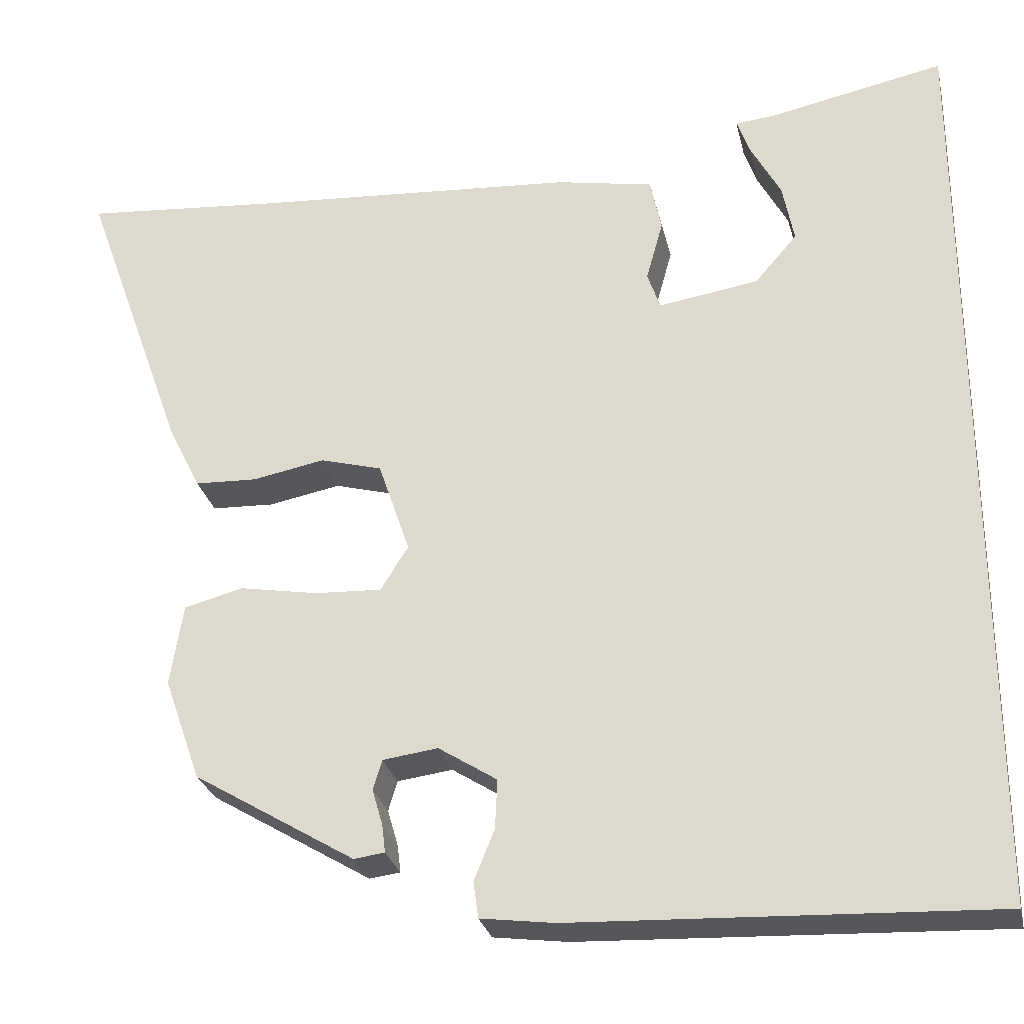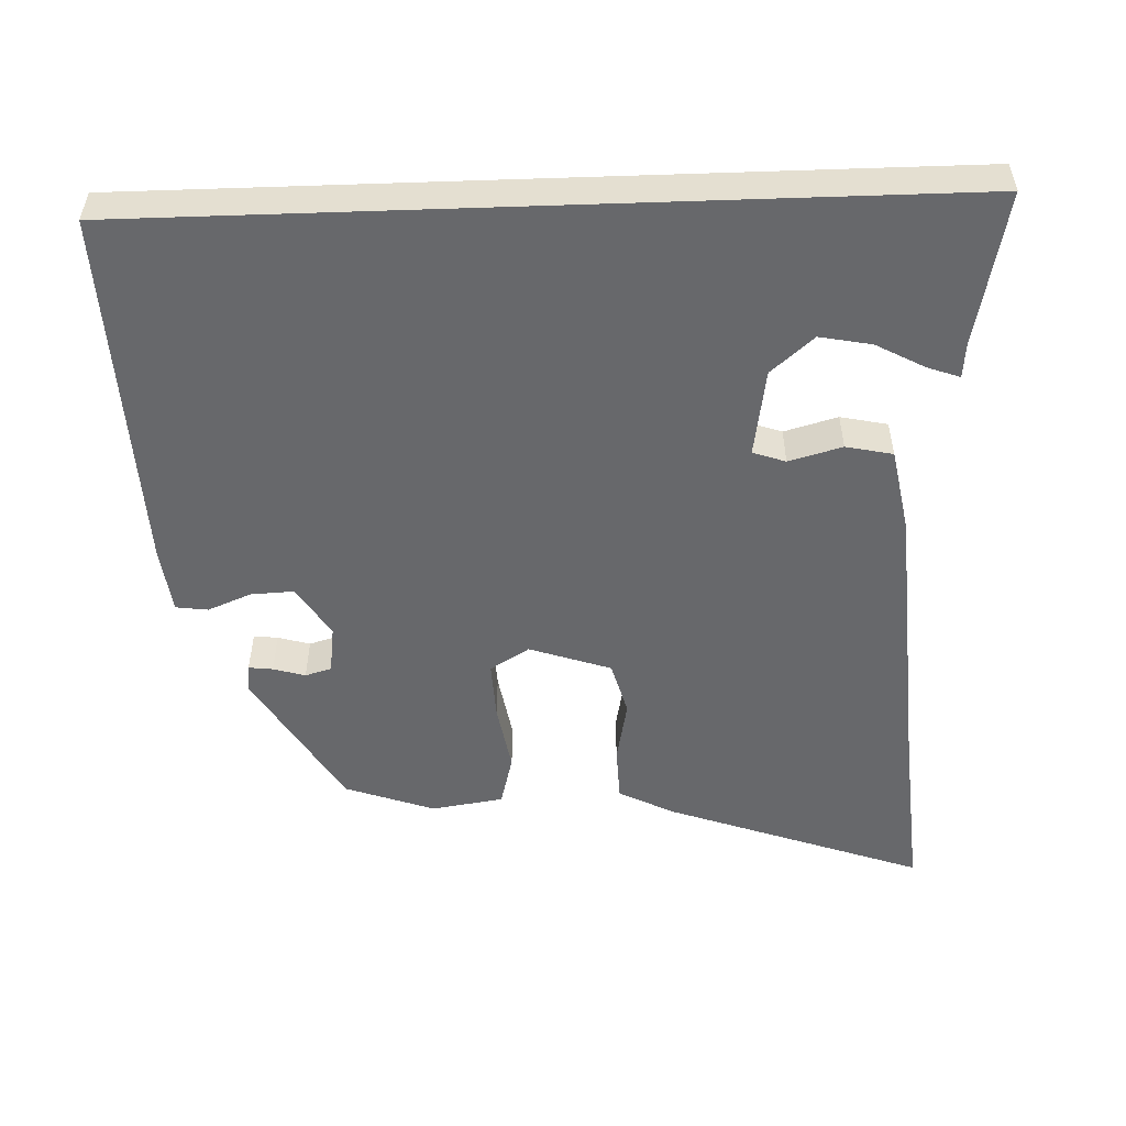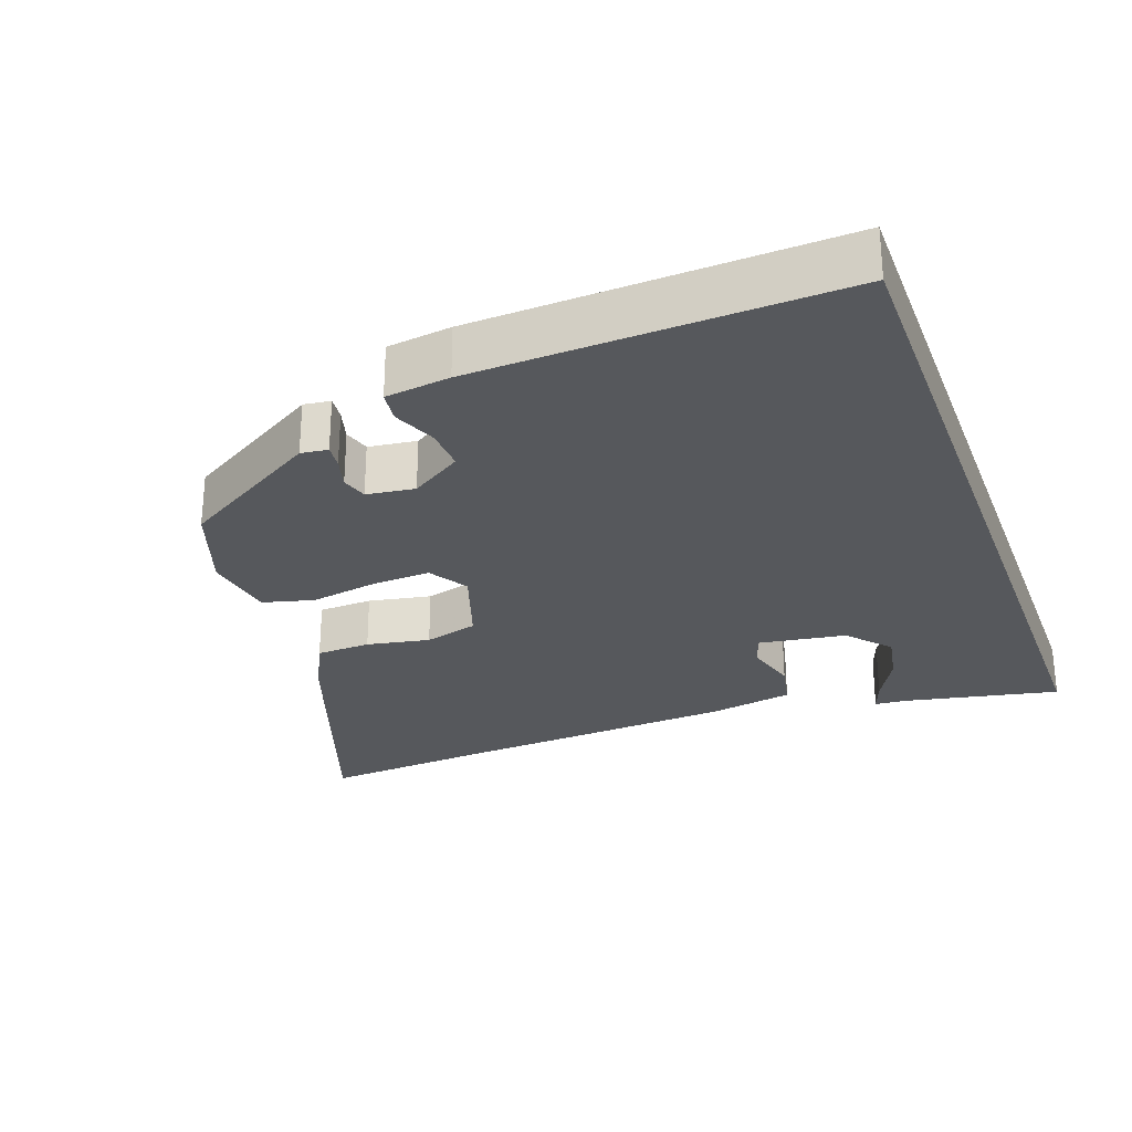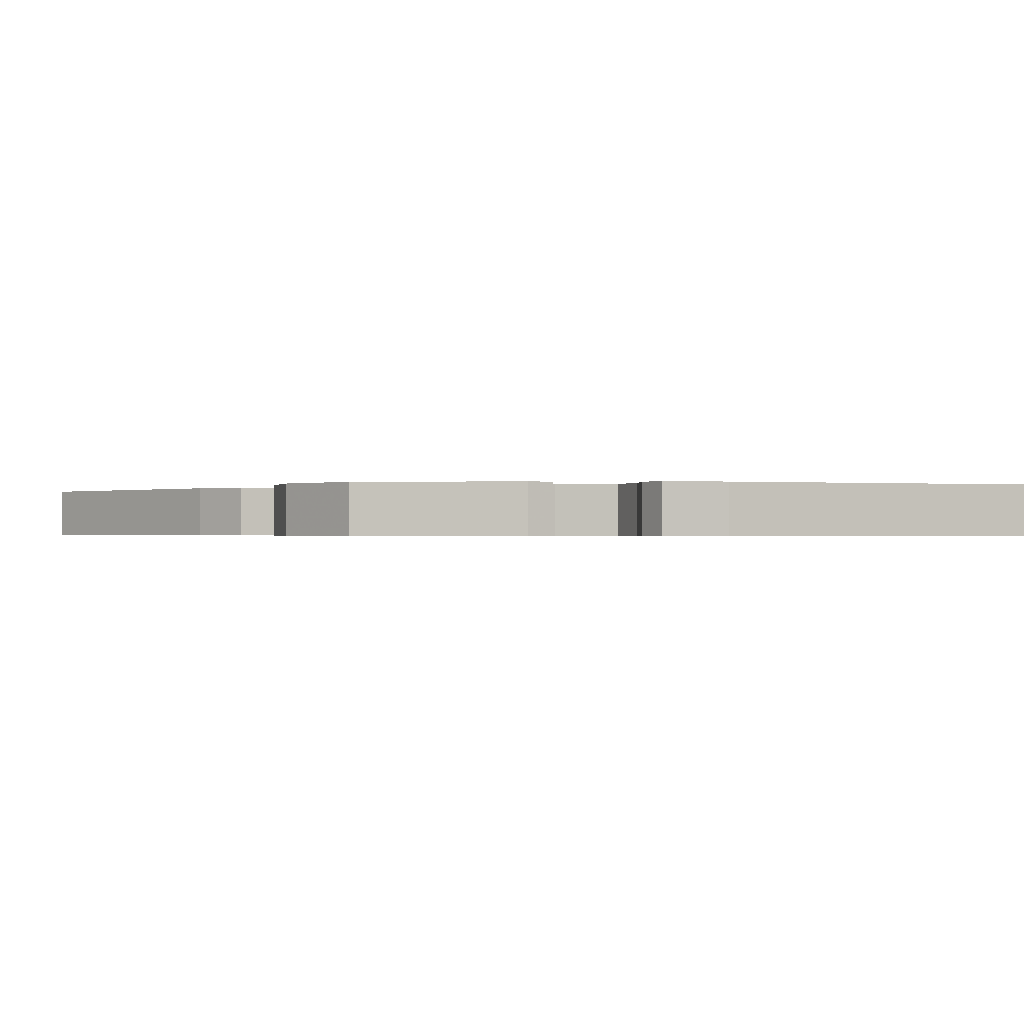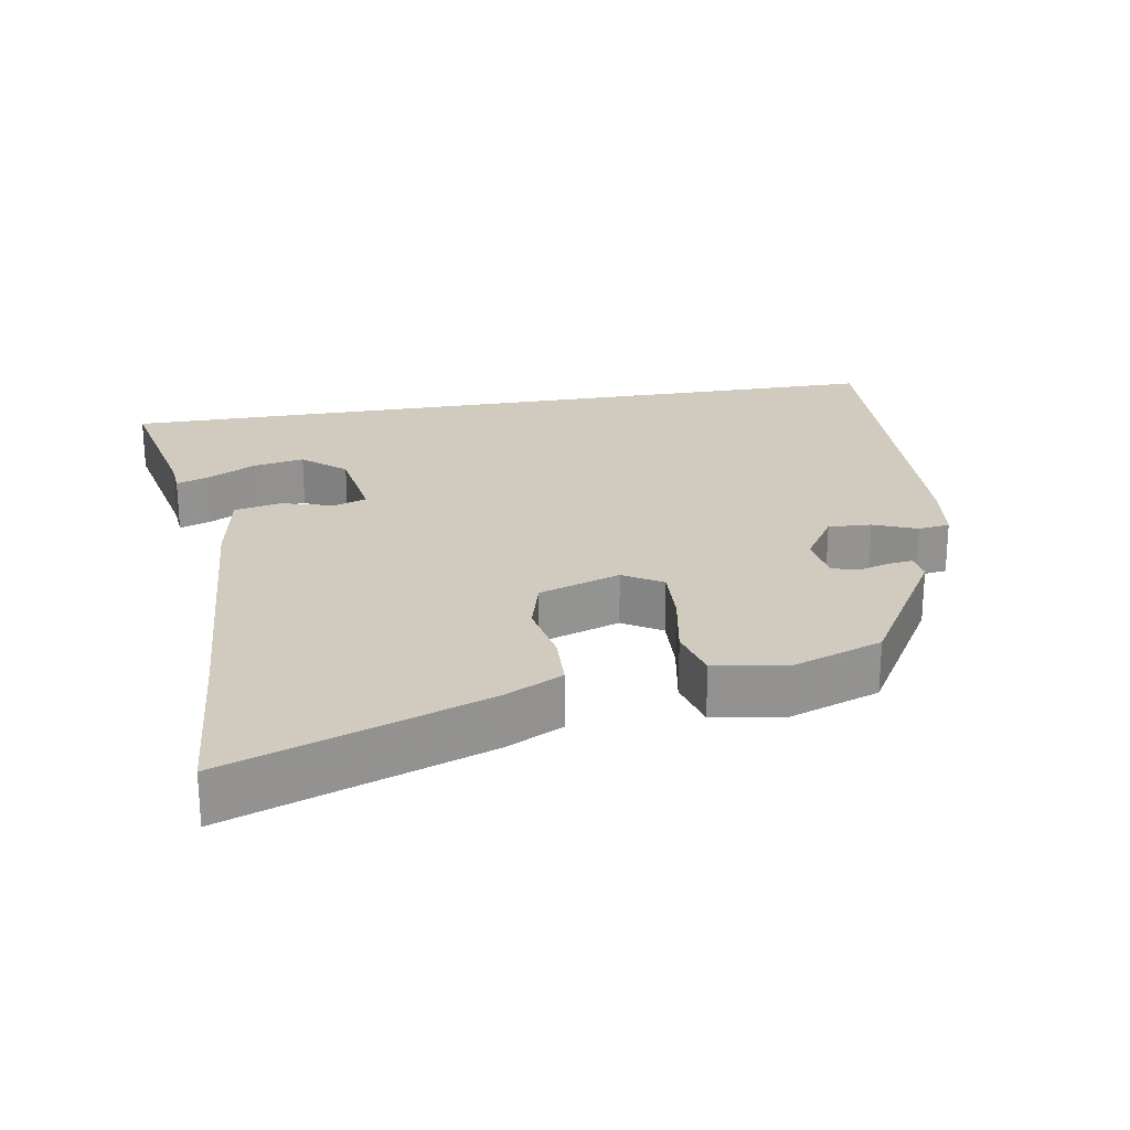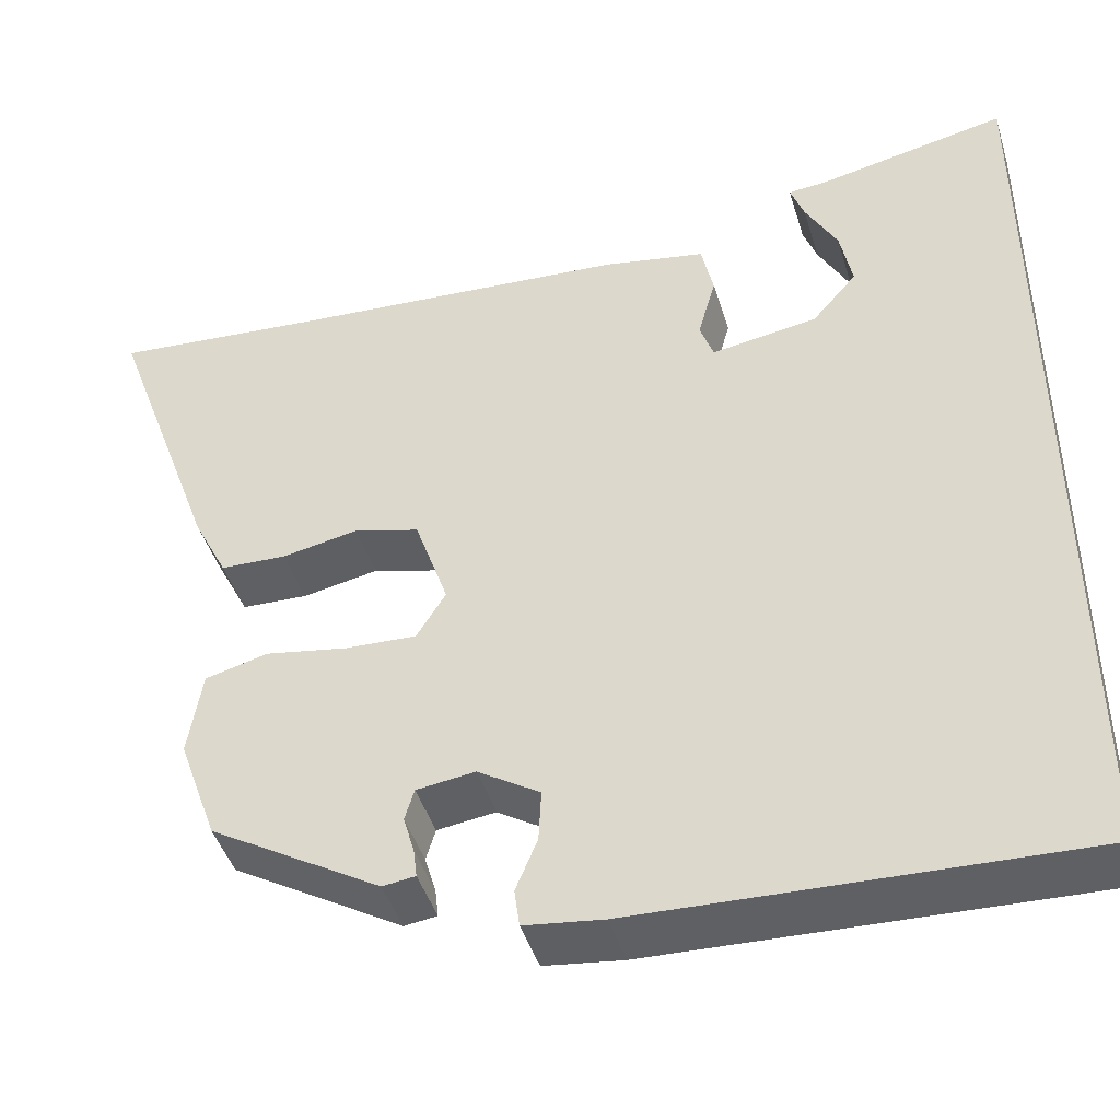
<metadata>
{"format":"obj","ext":"obj","renderer":"f3d","projection":"perspective","resolution":1024,"background":"white","views":[{"elev":-27.7,"azim":-167.4,"up":"+Z"},{"elev":-52.5,"azim":-88.0,"up":"+Y"},{"elev":-27.7,"azim":-159.9,"up":"+Y"},{"elev":-0.5,"azim":155.8,"up":"+Y"},{"elev":23.6,"azim":80.3,"up":"+Y"},{"elev":-44.7,"azim":-163.2,"up":"+Z"}]}
</metadata>
<code>
v 0.402 0.07 0.492
v 0.647 0.07 0.512
v 0.518 0.07 0.151
v 0.478 0.07 0.071
v 0.401 0.07 0.068
v 0.312 0.07 0.085
v 0.236 0.07 0.064
v 0.197 0.07 -0.051
v 0.231 0.07 -0.106
v 0.314 0.07 -0.102
v 0.41 0.07 -0.085
v 0.483 0.07 -0.104
v 0.499 0.07 -0.205
v 0.454 0.07 -0.332
v 0.255 0.07 -0.452
v 0.217 0.07 -0.447
v 0.221 0.07 -0.413
v 0.234 0.07 -0.368
v 0.223 0.07 -0.331
v 0.155 0.07 -0.322
v 0.083 0.07 -0.368
v 0.086 0.07 -0.429
v 0.111 0.07 -0.49
v 0.105 0.07 -0.535
v 0.014 0.07 -0.547
v -0.5 0.07 -0.568
v -0.5 0.07 0.571
v -0.282 0.07 0.526
v -0.235 0.07 0.522
v -0.251 0.07 0.477
v -0.288 0.07 0.408
v -0.302 0.07 0.335
v -0.25 0.07 0.275
v -0.127 0.07 0.256
v -0.111 0.07 0.302
v -0.132 0.07 0.377
v -0.118 0.07 0.443
v 0.001 0.07 0.465
v 0.402 0 0.492
v 0.647 0 0.512
v 0.518 0 0.151
v 0.478 0 0.071
v 0.401 0 0.068
v 0.312 0 0.085
v 0.236 0 0.064
v 0.197 0 -0.051
v 0.231 0 -0.106
v 0.314 0 -0.102
v 0.41 0 -0.085
v 0.483 0 -0.104
v 0.499 0 -0.205
v 0.454 0 -0.332
v 0.255 0 -0.452
v 0.217 0 -0.447
v 0.221 0 -0.413
v 0.234 0 -0.368
v 0.223 0 -0.331
v 0.155 0 -0.322
v 0.083 0 -0.368
v 0.086 0 -0.429
v 0.111 0 -0.49
v 0.105 0 -0.535
v 0.014 0 -0.547
v -0.5 0 -0.568
v -0.5 0 0.571
v -0.282 0 0.526
v -0.235 0 0.522
v -0.251 0 0.477
v -0.288 0 0.408
v -0.302 0 0.335
v -0.25 0 0.275
v -0.127 0 0.256
v -0.111 0 0.302
v -0.132 0 0.377
v -0.118 0 0.443
v 0.001 0 0.465
f 37 38 1
f 36 37 1
f 35 36 1
f 4 5 6
f 3 4 6
f 2 3 6
f 1 2 6
f 35 1 6
f 34 35 6
f 33 34 6 7
f 28 29 30 31
f 28 31 32
f 27 28 32
f 26 27 32
f 25 26 32
f 24 25 32
f 23 24 32
f 22 23 32
f 21 22 32 33
f 16 17 18
f 15 16 18
f 14 15 18
f 13 14 18
f 12 13 18
f 11 12 18
f 10 11 18
f 9 10 18 19
f 8 9 19 20
f 33 7 8
f 8 20 21 33
f 39 76 75
f 39 75 74
f 39 74 73
f 44 43 42
f 44 42 41
f 44 41 40
f 44 40 39
f 44 39 73
f 44 73 72
f 45 44 72 71
f 69 68 67 66
f 70 69 66
f 70 66 65
f 70 65 64
f 70 64 63
f 70 63 62
f 70 62 61
f 70 61 60
f 71 70 60 59
f 56 55 54
f 56 54 53
f 56 53 52
f 56 52 51
f 56 51 50
f 56 50 49
f 56 49 48
f 57 56 48 47
f 58 57 47 46
f 46 45 71
f 71 59 58 46
f 1 39 40 2
f 2 40 41 3
f 3 41 42 4
f 4 42 43 5
f 5 43 44 6
f 6 44 45 7
f 7 45 46 8
f 8 46 47 9
f 9 47 48 10
f 10 48 49 11
f 11 49 50 12
f 12 50 51 13
f 13 51 52 14
f 14 52 53 15
f 15 53 54 16
f 16 54 55 17
f 17 55 56 18
f 18 56 57 19
f 19 57 58 20
f 20 58 59 21
f 21 59 60 22
f 22 60 61 23
f 23 61 62 24
f 24 62 63 25
f 25 63 64 26
f 26 64 65 27
f 27 65 66 28
f 28 66 67 29
f 29 67 68 30
f 30 68 69 31
f 31 69 70 32
f 32 70 71 33
f 33 71 72 34
f 34 72 73 35
f 35 73 74 36
f 36 74 75 37
f 37 75 76 38
f 38 76 39 1

</code>
